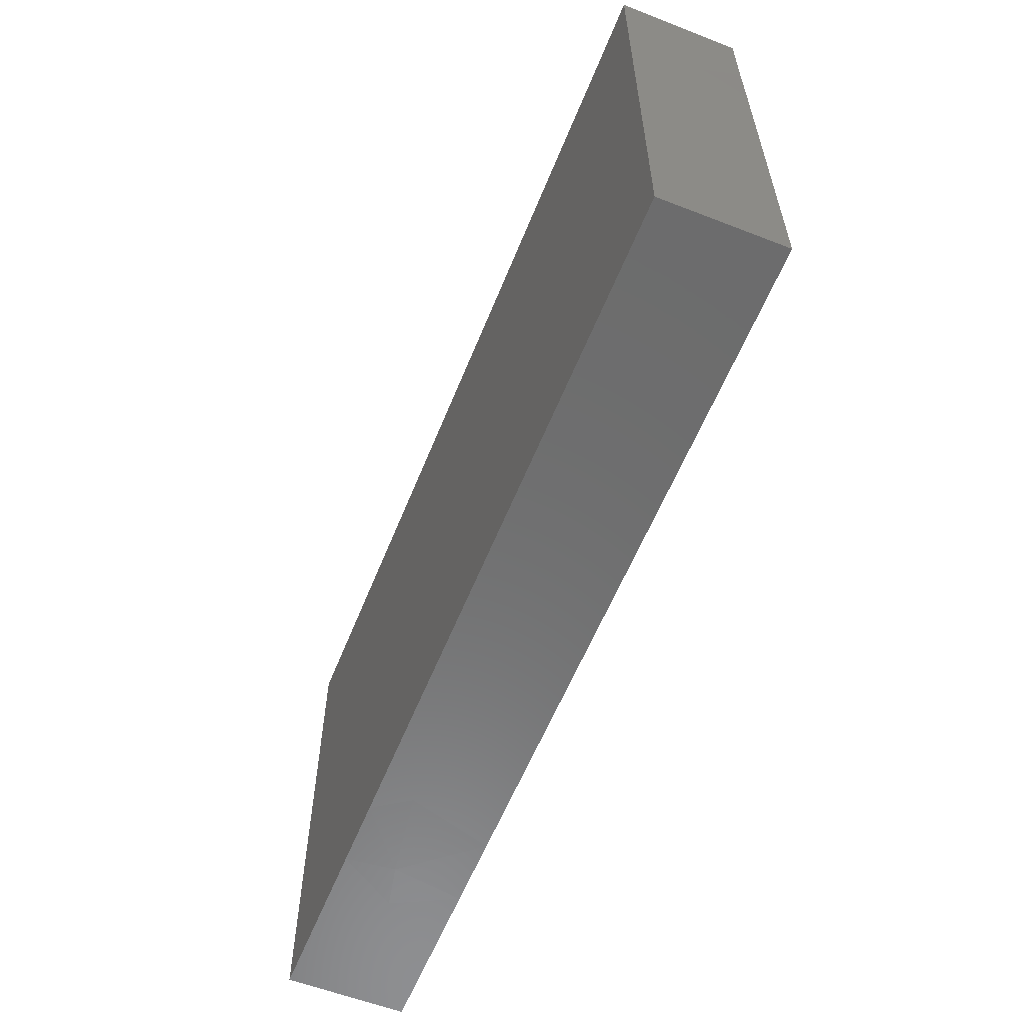
<metadata>
{"format":"stl","ext":"stl","renderer":"f3d","projection":"perspective","resolution":1024,"background":"white","views":[{"elev":-58.8,"azim":-111.8,"up":"+Y"}]}
</metadata>
<code>
# stl→obj: 369 verts, 734 faces
v 0.08332 0.05287 0.00222
v 0.06825 0.05287 0.01264
v 0.08514 0.05287 0.01264
v 0.06067 -0.05287 0.01264
v 0.06832 -0.04132 0.01264
v 0.05309 -0.0399 0.01264
v -0.09521 0.03506 -0.004157
v -0.09521 0.02708 -0.01264
v -0.09521 0.0215 -0.003387
v -0.09521 -0.02293 0.01264
v -0.08552 -0.01817 0.01264
v -0.09521 -0.01112 0.01264
v -0.08477 -0.00818 0.01264
v 0.09521 0.02615 0.002181
v 0.09521 0.02708 -0.01264
v 0.09521 0.03509 -0.00266
v 0.05919 -0.05287 -0.01264
v 0.05061 -0.04279 -0.01264
v 0.05866 -0.03643 -0.01264
v 0.09521 -0.0208 -0.01264
v 0.0795 -0.02698 -0.01264
v 0.08556 -0.02038 -0.01264
v 0.0455 -0.05287 0.01264
v 0.07124 0.05287 -0.01264
v 0.06865 0.05287 0.002933
v 0.07584 0.05287 -0.002942
v 0.08322 0.05287 -0.01264
v 0.01815 0.03506 -0.01264
v 0.01815 0.04795 -0.01264
v 0.02574 0.04304 -0.01264
v 0.07882 0.00314 -0.01264
v 0.08641 0.01112 -0.01264
v 0.08537 -0.003999 -0.01264
v 0.05621 0.02613 -0.01264
v 0.05607 0.04304 -0.01264
v 0.07129 0.03953 -0.01264
v 0.09521 0.05287 0
v 0.09521 0.05287 0.01264
v 0.02534 -0.02169 -0.01264
v 0.03226 -0.00992 -0.01264
v 0.0409 -0.01596 -0.01264
v -0.0223 -0.05287 -0.0002315
v -0.01992 -0.05287 -0.01264
v -0.009449 -0.05287 -0.0003062
v -0.03493 -0.0208 -0.01264
v -0.04022 -0.0104 -0.01264
v -0.02735 -0.0104 -0.01264
v -0.06623 -0.03776 0.01264
v -0.07105 -0.02807 0.01264
v -0.07608 -0.03606 0.01264
v -0.01985 -0.01614 -0.01264
v -0.009076 -0.02681 -0.01264
v -0.01977 -0.02636 -0.01264
v 0.02798 -0.05287 -0.002386
v 0.005228 -0.05287 -0.002386
v 0.01046 -0.05287 -0.01264
v -0.09521 0.05287 0.01264
v -0.08552 0.05287 0.01264
v -0.09521 0.05287 0
v 0.09521 -0.05287 0.01264
v 0.08315 -0.05287 0.01264
v 0.09521 -0.05287 0
v 0.08356 -0.05287 -0.01264
v 0.07612 -0.05287 -0.003561
v 0.07113 -0.05287 -0.01264
v -0.02298 -0.04134 0.01264
v -0.03792 -0.04239 0.01264
v -0.03034 -0.05287 0.01264
v 0.06067 0.01596 0.01264
v 0.06067 0.03192 0.01264
v 0.0455 0.01596 0.01264
v 0.03034 -0.01596 0.01264
v 0.01517 -0.01596 0.01264
v 0.02311 -0.03173 0.01264
v 0.08342 0.02394 0.01264
v -0.01517 -0.01596 0.01264
v 0 -0.01596 0.01264
v -0.007584 -0.007979 0.01264
v -0.09521 0.01339 0.01264
v -0.09521 0.01596 0.003506
v -0.09521 0.005097 -0.01264
v 0.06725 -0.05287 -0.0004045
v 0.05809 -0.05294 -0.002386
v -0.07615 0.03989 0.01264
v -0.07705 0.02375 0.01264
v -0.06067 0.03192 0.01264
v 0.09521 0.01596 -0.003506
v 0.09521 0.01373 0.01264
v 0.09521 0.02943 0.01264
v -0.04985 -0.0003819 -0.01264
v -0.05769 0.00556 -0.01264
v -0.04949 0.01535 -0.01264
v -0.07285 -0.01282 -0.01264
v -0.06527 -0.00484 -0.01264
v -0.04935 -0.01003 -0.01264
v -0.05636 -0.05287 -0.003986
v -0.06945 -0.05287 -0.003399
v -0.06538 -0.05287 -0.01264
v -0.07924 -0.05287 0.001425
v -0.06825 -0.05287 0.01264
v -0.09521 -0.05287 0.002038
v -0.09521 -0.03634 0.01264
v -0.09521 -0.03182 0.004174
v -0.09521 0.01462 -0.01264
v -0.09521 -0.03065 -0.004865
v -0.09521 -0.01415 -0.01264
v -0.09521 -0.02388 -0.01264
v -0.07326 0.005418 -0.01264
v -0.08209 0.01296 -0.01264
v -0.09521 0.02896 0.003538
v -0.09521 0.04345 0.003506
v 0.07706 -0.05287 0.006213
v 0.07109 -0.05287 0.01264
v 0.01057 -0.03676 -0.01264
v 0.01797 -0.03148 -0.01264
v 0.02121 -0.03936 -0.01264
v 0.02562 -0.05287 -0.01264
v 0.0409 -0.04232 -0.01264
v 0.03983 -0.05287 -0.005218
v 0.04486 -0.05287 -0.01264
v 0.09521 0.02038 -0.01264
v 0.09521 0.009764 -0.01264
v 0.0509 0.03512 -0.01264
v -0.07285 0.03748 -0.01264
v -0.0783 0.05287 -0.01261
v -0.06502 0.04372 -0.01264
v 0.03792 -0.0399 0.01264
v 0.07882 0.0191 -0.01264
v 0.08641 0.02708 -0.01264
v -0.04047 -0.0008897 -0.01264
v -0.05309 0.0399 0.01264
v -0.0455 0.03192 0.01264
v -0.03819 0.04135 0.01264
v -0.02275 0.0399 0.01264
v -0.03034 0.03192 0.01264
v 0.01057 -0.00484 -0.01264
v 0.02149 -0.0104 -0.01264
v 0.01174 -0.01761 -0.01264
v -0.01517 0.05287 0.01264
v -0.03034 0.05287 0.01264
v -0.01517 0.03192 0.01264
v -0.007584 0.0399 0.01264
v 0 0.05287 0.01264
v 0.07882 -0.01282 -0.01264
v 0.03658 0.03844 0.01264
v 0.02975 0.01553 0.01264
v 0.05049 0.0373 0.01264
v -0.05856 -0.05287 0.01264
v -0.05633 -0.02836 0.01264
v -0.05309 -0.0399 0.01264
v -0.04372 -0.03228 0.01264
v 0.003976 -0.02782 -0.01264
v -0.003153 -0.03746 -0.01264
v -0.01517 -0.03192 0.01264
v -0.03066 -0.03088 0.01264
v -0.02275 -0.007979 0.01264
v -0.03034 -0.01596 0.01264
v 0.005758 -0.0414 0.01264
v -0.005207 -0.04139 0.01264
v 0 -0.05287 0.01264
v 0.01517 -0.05287 0.01264
v -0.007584 0.02394 0.01264
v 0 0.03192 0.01264
v 0.01517 0.03192 0.01264
v 0.007584 0.02394 0.01264
v 0.01517 0.01596 0.01264
v 0.02275 0.007979 0.01264
v 0.02401 0.04103 0.01264
v 0.0761 -0.03216 0.01264
v 0.06067 -0.02394 0.01264
v 0.09521 -0.04313 0.01254
v 0.09521 -0.03224 0.01254
v 0.08431 -0.04084 0.01264
v 0.08044 0.03676 0.01264
v -0.0455 0.05287 0.01264
v -0.05303 0.05287 0.0004816
v -0.06067 0.05287 0.01264
v 0.01055 0.04339 -0.01264
v 0.002984 0.03506 -0.01264
v -0.004445 0.04383 -0.01264
v 0.02574 0.05287 -0.01264
v 0.03587 0.05287 -0.01264
v -0.02106 0.05287 0.0004602
v 0.03034 -0.05287 0.01264
v 0.0299 0.05287 -0.00265
v -0.04252 0.007979 -0.01264
v 0.05607 -0.0208 -0.01264
v 0.0409 -0.03192 -0.01264
v -0.09521 -0.05287 -0.01264
v -0.08749 -0.03162 -0.01264
v -0.07939 -0.03687 -0.01264
v -0.03493 0.05287 -0.01264
v -0.03792 0.05287 0
v -0.01517 0.05287 -0.007868
v -0.0305 -0.0004353 -0.01264
v -0.01977 0 -0.01264
v -0.08682 -0.05287 -0.00364
v -0.08552 -0.05287 0.01264
v 0.08497 -0.05287 -0.00222
v 0.09521 -0.05287 -0.01264
v 0.03034 -0.03192 -0.01264
v 0 -0.01596 -0.01264
v -0.07099 0.02171 -0.01264
v -0.08044 0.03192 -0.01264
v -0.06577 0.03114 -0.01264
v 0.09521 -0.0431 -0.00343
v -0.08566 0.03133 0.01264
v 0.05936 0.05287 0.01264
v 0.09521 -0.01489 0.002764
v 0.09521 -0.01692 0.01264
v -0.08641 -0.04304 0.01264
v 0.05309 -0.007979 0.01264
v 0.06067 0 0.01264
v 0.0455 0 0.01264
v 0.09521 0.05287 -0.01264
v 0.08585 0.04186 -0.01264
v -0.07588 -0.05287 -0.01264
v -0.08555 -0.05287 -0.01264
v 0.07584 -0.01596 0.01264
v 0.08476 -0.02319 0.01264
v -0.08128 0.02251 -0.01264
v -0.09512 0.03609 0.01264
v 0.01517 0 0.01264
v 0.03034 0 0.01264
v 0.0455 -0.01596 0.01264
v 0.03792 -0.007979 0.01264
v 0.06825 -0.007979 0.01264
v 0.04546 -0.03023 0.01264
v 0.03792 -0.02373 0.01264
v 0.05025 0.05287 -0.01264
v 0.0409 0.04304 -0.01264
v -0.03493 -0.03676 -0.01264
v -0.02081 -0.03621 -0.01264
v -0.02858 -0.04517 -0.01264
v 0 -0.03118 0.01264
v -0.06721 0.01321 -0.01264
v -0.05769 0.0191 -0.01264
v -0.0455 -0.01596 0.01264
v 0.03314 0.03526 -0.01264
v 0.04182 0.02649 -0.01264
v 0.04664 0.01827 -0.01264
v 0.03332 0.0191 -0.01264
v -0.03792 -0.007979 0.01264
v -0.08044 -0.00484 -0.01264
v 0 0 0.01264
v -0.01517 1.388e-17 0.01264
v -0.01333 -0.05287 0.01264
v -0.05447 0.03679 -0.01264
v -0.04991 0.0445 -0.01264
v -0.04382 0.03627 -0.01264
v -0.02735 0.03506 -0.01264
v -0.03794 0.04429 -0.01264
v -0.01218 0.03506 -0.01264
v -0.0197 0.0442 -0.01264
v -0.0342 0.02616 -0.01264
v -0.0501 0.02708 -0.01264
v -0.03493 0.01596 -0.01264
v -0.01517 0.01596 0.01264
v 0 0.01596 0.01264
v -0.0455 -0.05287 0.002942
v -0.09521 0.003206 0.01264
v -0.07584 0 0.01264
v -0.08342 0.007979 0.01264
v -0.0455 0.01596 0.01264
v -0.0455 0 0.01264
v -0.03034 0.01596 0.01264
v -0.06527 -0.0208 -0.01264
v -0.05769 -0.02878 -0.01264
v -0.07285 -0.02878 -0.01264
v -0.04197 -0.02743 -0.01264
v -0.01977 0.02708 -0.01264
v -0.009884 0 -0.01264
v -0.08569 0.01866 0.01264
v -0.09521 0.02265 0.01264
v 0.05607 0.01112 -0.01264
v 0.06177 0.002287 -0.01264
v 0.04942 0.003389 -0.01264
v 0.07784 0.03332 -0.01264
v 0.07124 0.02708 -0.01264
v 0.007584 -0.007979 0.01264
v -0.06825 0.02394 0.01264
v -0.07584 0.01596 0.01264
v -0.06067 0.01596 0.01264
v 0.05607 -0.00484 -0.01264
v 0.06161 -0.0133 -0.01264
v 0.04849 -0.0104 -0.01264
v -0.05309 0.02394 0.01264
v -0.03792 0.02394 0.01264
v -0.08608 -0.02745 0.01264
v -0.06067 0 0.01264
v -0.06067 -0.01596 0.01264
v 0.06427 -0.02829 -0.01264
v -0.06588 0.05287 0.004849
v 0.06067 0.04239 0.01264
v -0.02275 0.02394 0.01264
v -0.06825 0.007979 0.01264
v -0.04543 0.05287 -0.01264
v -0.09521 -0.01923 0.003014
v -0.03122 -0.05287 0.00338
v -0.04123 -0.05287 -0.00489
v -0.03518 -0.05287 -0.01264
v -0.05592 0.05287 -0.01264
v 0.06074 0.05287 -0.01264
v -0.07584 0.05287 0.01264
v -0.05154 -0.01867 -0.01264
v 0.09521 0 0.01254
v -0.01913 0.05275 -0.01264
v 0.09521 -0.01294 -0.006774
v 0.09521 -0.00484 -0.01264
v 0.08777 0.04227 0.01264
v -0.07251 0.05287 -0.001706
v 0.0952 0.03727 -0.01264
v -0.09521 -0.004423 0.003506
v -0.09521 -0.05287 0.01264
v 0.09521 -0.02663 -0.004072
v 0.09521 -0.03676 -0.01264
v 0.04128 0.05287 -0.004596
v -0.01141 -0.04681 -0.01264
v -0.08054 -0.04593 -0.01264
v -0.04607 -0.05287 0.01264
v -0.03034 0 0.01264
v 0.02275 0.05287 0.01264
v 0.04121 -0.005007 -0.01264
v 0.07206 -0.03557 -0.01264
v 0 0 -0.01264
v 0.01438 0.05287 -0.002764
v 0 0.05287 -0.002942
v 0.007461 0.05287 0.003543
v 0.02222 0.05287 0.003403
v -0.004712 -0.05287 -0.01264
v -0.09521 0.04051 -0.01264
v -0.01977 0.01112 -0.01264
v 0.02545 -0.0009284 -0.01264
v 0.05025 0.05287 -0.002942
v 0.04579 0.05287 0.01264
v 0.01057 0.05287 -0.01264
v -0.009559 0.05287 0.001822
v -0.06527 0.05287 -0.01264
v 0.06825 0.007979 0.01264
v -0.09521 0.05287 -0.01264
v 0.08511 -0.03691 -0.01264
v -0.08585 0.05287 0.0008709
v -0.00427 0.02689 -0.01264
v 0.01134 0.0263 -0.01264
v -0.08044 -0.0208 -0.01264
v 0.03332 0.00314 -0.01264
v 0.0409 0.01112 -0.01264
v 0.07124 -0.0208 -0.01264
v 0.07124 -0.00484 -0.01264
v -0.0046 0.01112 -0.01264
v 0.01043 0.01059 -0.01264
v -0.06381 -0.03813 -0.01264
v -0.05841 -0.04562 -0.01264
v -0.04996 -0.03708 -0.01264
v -0.04337 -0.0456 -0.01264
v -0.05033 -0.05287 -0.01264
v -0.01424 0.01882 -0.01264
v 0.002984 0.0191 -0.01264
v 0.01815 0.0191 -0.01264
v 0.06299 0.01825 -0.01264
v -0.09521 -0.004423 -0.01264
v -0.0046 0.05287 -0.01264
v 0.02574 0.01112 -0.01264
v 0.0255 0.02618 -0.01264
v 0.07124 0.01112 -0.01264
v 0.07584 0 0.01264
v 0.08604 -0.008211 0.01264
v -0.07515 -0.01533 0.01264
v -0.03792 -0.02394 0.01264
f 1 2 3
f 4 5 6
f 7 8 9
f 10 11 12
f 12 11 13
f 14 15 16
f 17 18 19
f 20 21 22
f 23 4 6
f 24 25 26
f 26 27 24
f 28 29 30
f 31 32 33
f 34 35 36
f 37 1 38
f 39 40 41
f 42 43 44
f 45 46 47
f 48 49 50
f 51 52 53
f 54 55 56
f 57 58 59
f 60 61 62
f 63 64 65
f 66 67 68
f 69 70 71
f 72 73 74
f 70 69 75
f 76 77 78
f 79 80 81
f 17 82 83
f 84 85 86
f 87 14 88
f 14 89 88
f 90 91 92
f 93 94 95
f 96 97 98
f 99 97 100
f 101 102 103
f 104 81 80
f 105 106 107
f 108 81 109
f 110 9 80
f 110 111 7
f 82 65 64
f 82 112 113
f 114 115 116
f 117 116 118
f 119 120 83
f 36 24 27
f 32 121 122
f 34 123 35
f 124 125 126
f 6 127 23
f 128 129 121
f 130 46 90
f 87 122 121
f 131 132 133
f 134 133 135
f 136 137 138
f 139 140 134
f 134 141 142
f 143 139 142
f 33 22 144
f 145 146 71
f 71 70 147
f 148 48 100
f 149 150 151
f 52 152 153
f 66 154 155
f 156 157 76
f 158 159 160
f 161 74 158
f 141 162 163
f 164 163 165
f 146 166 167
f 145 168 146
f 5 169 170
f 5 61 169
f 171 172 173
f 89 75 88
f 75 174 70
f 175 176 177
f 178 179 180
f 30 181 182
f 139 183 140
f 54 23 184
f 181 185 182
f 44 55 160
f 90 92 186
f 161 55 54
f 187 19 188
f 189 190 191
f 183 192 193
f 194 192 183
f 47 195 196
f 150 67 151
f 197 101 189
f 197 99 198
f 188 18 118
f 39 41 188
f 199 200 62
f 201 115 39
f 202 138 152
f 203 204 205
f 206 172 171
f 207 85 84
f 25 208 2
f 172 209 210
f 100 211 198
f 212 213 214
f 215 216 27
f 217 197 218
f 219 170 220
f 161 184 74
f 63 200 199
f 109 8 221
f 222 111 110
f 167 223 224
f 113 61 5
f 169 61 173
f 210 220 172
f 212 225 170
f 225 212 226
f 227 212 170
f 72 225 226
f 228 225 229
f 74 184 127
f 182 230 231
f 61 112 199
f 101 103 105
f 107 189 105
f 156 76 78
f 232 233 234
f 43 234 233
f 76 235 77
f 51 53 47
f 199 112 64
f 236 237 91
f 149 151 238
f 221 204 203
f 150 48 148
f 165 166 146
f 30 239 28
f 72 74 229
f 228 229 74
f 170 225 228
f 240 241 242
f 243 157 156
f 93 106 244
f 245 246 78
f 243 238 157
f 55 161 160
f 42 247 68
f 44 247 42
f 247 44 160
f 248 249 250
f 113 112 61
f 251 250 252
f 175 133 140
f 253 251 254
f 180 179 253
f 28 179 178
f 250 255 256
f 186 257 195
f 258 246 259
f 96 260 148
f 261 262 263
f 263 79 261
f 264 265 266
f 100 50 211
f 267 268 269
f 148 97 96
f 270 45 53
f 152 114 153
f 97 148 100
f 154 235 76
f 77 235 73
f 271 255 251
f 272 52 51
f 262 261 13
f 266 246 258
f 273 274 79
f 275 276 277
f 36 278 279
f 226 223 280
f 281 282 283
f 175 177 131
f 284 285 286
f 287 264 288
f 289 10 102
f 290 262 291
f 85 281 86
f 187 292 19
f 258 259 162
f 86 132 131
f 177 84 131
f 141 163 142
f 165 146 164
f 176 293 177
f 135 141 134
f 2 294 174
f 266 295 288
f 295 266 258
f 265 291 243
f 290 265 296
f 131 133 175
f 263 296 282
f 273 79 263
f 297 193 192
f 10 12 298
f 57 222 58
f 215 27 37
f 299 300 301
f 48 150 149
f 208 294 2
f 189 218 197
f 47 46 195
f 291 149 238
f 48 50 100
f 52 202 152
f 206 62 200
f 82 64 112
f 140 183 193
f 302 297 249
f 303 35 230
f 177 293 304
f 131 84 86
f 46 305 95
f 233 53 52
f 306 210 209
f 307 192 194
f 293 176 302
f 26 2 1
f 192 307 254
f 84 304 58
f 209 308 309
f 310 89 38
f 83 82 4
f 302 311 293
f 129 312 15
f 15 312 16
f 215 312 216
f 87 121 15
f 14 87 15
f 122 33 32
f 115 201 116
f 309 22 33
f 85 207 273
f 313 261 81
f 198 211 314
f 20 308 315
f 60 171 61
f 315 206 316
f 317 182 185
f 316 20 315
f 90 186 130
f 115 138 39
f 237 203 205
f 195 46 130
f 130 186 195
f 111 57 59
f 318 52 153
f 80 274 110
f 274 222 110
f 315 308 209
f 222 57 111
f 1 3 38
f 80 79 274
f 221 203 109
f 90 95 91
f 99 100 198
f 282 273 263
f 319 189 191
f 2 174 3
f 91 108 236
f 320 68 67
f 46 95 90
f 243 156 321
f 134 140 133
f 156 78 246
f 142 139 134
f 78 280 245
f 259 167 166
f 167 71 146
f 145 322 168
f 226 212 214
f 227 213 212
f 40 323 41
f 292 324 19
f 325 136 138
f 155 67 66
f 205 124 126
f 235 159 158
f 6 228 127
f 170 6 5
f 115 114 152
f 287 86 281
f 288 132 287
f 288 295 135
f 141 295 162
f 162 165 163
f 148 260 320
f 320 299 68
f 326 327 328
f 185 326 329
f 218 189 319
f 117 120 119
f 117 119 54
f 23 119 83
f 209 309 306
f 318 153 330
f 118 18 120
f 119 23 54
f 18 17 120
f 331 8 7
f 197 217 99
f 55 44 330
f 81 104 109
f 8 104 9
f 233 318 43
f 257 255 332
f 38 89 16
f 138 137 39
f 3 310 38
f 201 39 188
f 215 16 312
f 171 60 62
f 16 37 38
f 18 188 19
f 333 40 137
f 39 137 40
f 171 173 61
f 293 311 304
f 23 83 4
f 74 127 228
f 334 317 335
f 147 335 145
f 336 326 181
f 294 208 335
f 283 282 296
f 177 304 84
f 337 183 139
f 126 338 302
f 327 337 143
f 311 338 125
f 66 68 247
f 246 321 156
f 303 208 25
f 159 247 160
f 154 159 235
f 161 158 160
f 259 166 165
f 168 164 146
f 339 75 69
f 173 172 220
f 340 331 59
f 260 300 299
f 26 1 27
f 341 20 316
f 1 37 27
f 192 254 252
f 253 254 180
f 29 178 336
f 36 35 303
f 334 230 317
f 9 110 7
f 58 342 59
f 61 199 62
f 63 199 64
f 198 314 101
f 14 16 89
f 338 311 302
f 209 172 315
f 315 172 206
f 102 101 314
f 103 102 10
f 118 116 201
f 107 190 189
f 309 122 87
f 314 211 102
f 105 298 106
f 105 103 298
f 215 37 16
f 200 63 316
f 331 7 111
f 331 111 59
f 313 12 261
f 206 200 316
f 206 171 62
f 126 248 205
f 248 250 256
f 251 255 250
f 343 253 179
f 179 28 344
f 93 345 106
f 286 41 323
f 346 277 323
f 277 346 347
f 286 285 187
f 144 348 349
f 272 196 332
f 272 350 325
f 351 333 136
f 98 352 353
f 98 191 352
f 354 355 356
f 270 268 305
f 268 270 354
f 232 53 233
f 114 116 56
f 56 153 114
f 145 335 322
f 335 147 294
f 20 341 21
f 11 10 289
f 273 207 274
f 256 92 237
f 257 256 255
f 255 357 332
f 343 358 350
f 358 344 351
f 351 344 359
f 360 275 34
f 121 129 15
f 261 12 13
f 361 106 313
f 313 81 361
f 232 234 301
f 301 355 232
f 354 356 353
f 65 324 63
f 65 19 324
f 217 97 99
f 335 208 334
f 254 362 180
f 254 307 362
f 180 362 336
f 180 336 178
f 125 338 126
f 181 30 29
f 181 29 336
f 36 303 24
f 320 67 150
f 294 147 70
f 333 346 40
f 346 363 347
f 347 363 242
f 242 364 240
f 240 364 239
f 239 30 231
f 182 231 30
f 188 41 187
f 187 41 286
f 286 277 284
f 277 347 275
f 275 347 241
f 123 34 240
f 343 271 253
f 351 350 358
f 343 179 344
f 81 244 361
f 361 244 106
f 94 244 108
f 94 93 244
f 108 109 236
f 109 203 236
f 107 345 190
f 106 345 107
f 269 352 191
f 345 267 269
f 93 267 345
f 85 273 282
f 354 352 268
f 305 268 267
f 267 95 305
f 237 205 256
f 256 205 248
f 354 270 232
f 270 305 45
f 45 305 46
f 249 252 250
f 249 297 252
f 297 192 252
f 137 136 333
f 359 363 351
f 344 28 364
f 284 276 349
f 360 365 275
f 349 31 33
f 365 128 32
f 75 89 174
f 348 187 285
f 324 21 341
f 348 22 21
f 144 22 348
f 129 279 278
f 36 27 216
f 79 81 261
f 77 280 78
f 163 164 142
f 164 168 322
f 339 366 75
f 210 306 367
f 89 310 174
f 204 331 125
f 124 204 125
f 51 47 196
f 196 272 51
f 272 325 202
f 351 136 325
f 346 333 363
f 28 239 364
f 239 231 240
f 231 123 240
f 277 276 284
f 276 365 349
f 349 365 31
f 129 278 216
f 312 129 216
f 243 291 238
f 226 280 73
f 259 223 167
f 71 167 224
f 213 339 71
f 219 367 366
f 227 219 366
f 75 366 306
f 174 294 70
f 13 368 262
f 291 262 368
f 263 262 296
f 283 296 265
f 306 87 88
f 33 122 309
f 108 244 81
f 91 94 108
f 106 298 313
f 313 298 12
f 348 285 349
f 289 211 50
f 211 289 102
f 20 22 309
f 309 308 20
f 267 93 95
f 10 298 103
f 369 155 157
f 76 157 155
f 154 66 247
f 247 159 154
f 21 324 348
f 324 292 348
f 238 151 369
f 170 169 220
f 191 345 269
f 190 345 191
f 357 255 271
f 357 343 350
f 364 363 359
f 363 364 242
f 242 241 347
f 275 241 34
f 279 365 360
f 365 279 128
f 128 121 32
f 203 237 236
f 281 283 287
f 162 295 258
f 259 165 162
f 85 282 281
f 330 153 56
f 217 319 98
f 319 191 98
f 65 17 19
f 327 194 337
f 362 194 327
f 24 303 25
f 301 234 43
f 47 53 45
f 92 91 237
f 95 94 91
f 303 334 208
f 198 101 197
f 97 217 98
f 17 65 82
f 56 117 54
f 58 222 207
f 207 84 58
f 353 356 98
f 301 356 355
f 230 334 303
f 43 42 301
f 356 96 98
f 80 9 104
f 342 311 125
f 176 175 297
f 189 101 105
f 193 297 175
f 194 183 337
f 306 309 87
f 26 25 2
f 331 340 125
f 272 202 52
f 8 204 221
f 8 331 204
f 366 367 306
f 83 120 17
f 42 68 299
f 161 54 184
f 36 216 278
f 96 356 260
f 356 300 260
f 42 299 301
f 327 143 328
f 322 329 326
f 322 326 328
f 317 185 322
f 329 322 185
f 332 195 257
f 196 195 332
f 325 350 351
f 368 11 289
f 368 49 291
f 319 217 218
f 13 11 368
f 201 188 118
f 202 325 138
f 205 204 124
f 92 257 186
f 318 330 43
f 43 330 44
f 109 104 8
f 184 23 127
f 214 224 226
f 335 317 322
f 6 170 228
f 71 339 69
f 323 277 286
f 240 34 241
f 123 231 35
f 231 230 35
f 72 229 225
f 224 214 71
f 213 71 214
f 71 147 145
f 317 230 182
f 40 346 323
f 251 252 254
f 268 352 269
f 296 262 290
f 320 150 148
f 287 283 264
f 287 132 86
f 232 270 53
f 151 67 155
f 157 238 369
f 243 321 265
f 288 264 266
f 288 135 132
f 132 135 133
f 253 271 251
f 135 295 141
f 164 143 142
f 158 74 235
f 77 73 280
f 223 245 280
f 143 164 322
f 249 248 126
f 249 126 302
f 256 257 92
f 332 350 272
f 332 357 350
f 271 343 357
f 343 344 358
f 149 49 48
f 149 291 49
f 155 369 151
f 155 154 76
f 246 245 259
f 321 246 266
f 235 74 73
f 245 223 259
f 299 320 260
f 289 50 49
f 368 289 49
f 290 291 265
f 283 265 264
f 265 321 266
f 297 302 176
f 140 193 175
f 139 143 337
f 326 336 327
f 328 143 322
f 353 352 354
f 354 232 355
f 233 52 318
f 55 330 56
f 307 194 362
f 327 336 362
f 351 363 333
f 359 344 364
f 28 178 29
f 117 56 116
f 366 213 227
f 366 339 213
f 169 173 220
f 174 310 3
f 292 187 348
f 284 349 285
f 275 365 276
f 279 360 34
f 63 324 341
f 33 144 349
f 31 365 32
f 128 279 129
f 226 73 72
f 224 223 226
f 4 113 5
f 219 227 170
f 75 306 88
f 82 113 4
f 181 326 185
f 301 300 356
f 125 340 342
f 340 59 342
f 342 58 304
f 342 304 311
f 34 36 279
f 207 222 274
f 138 115 152
f 210 367 220
f 367 219 220
f 316 63 341
f 118 120 117

</code>
